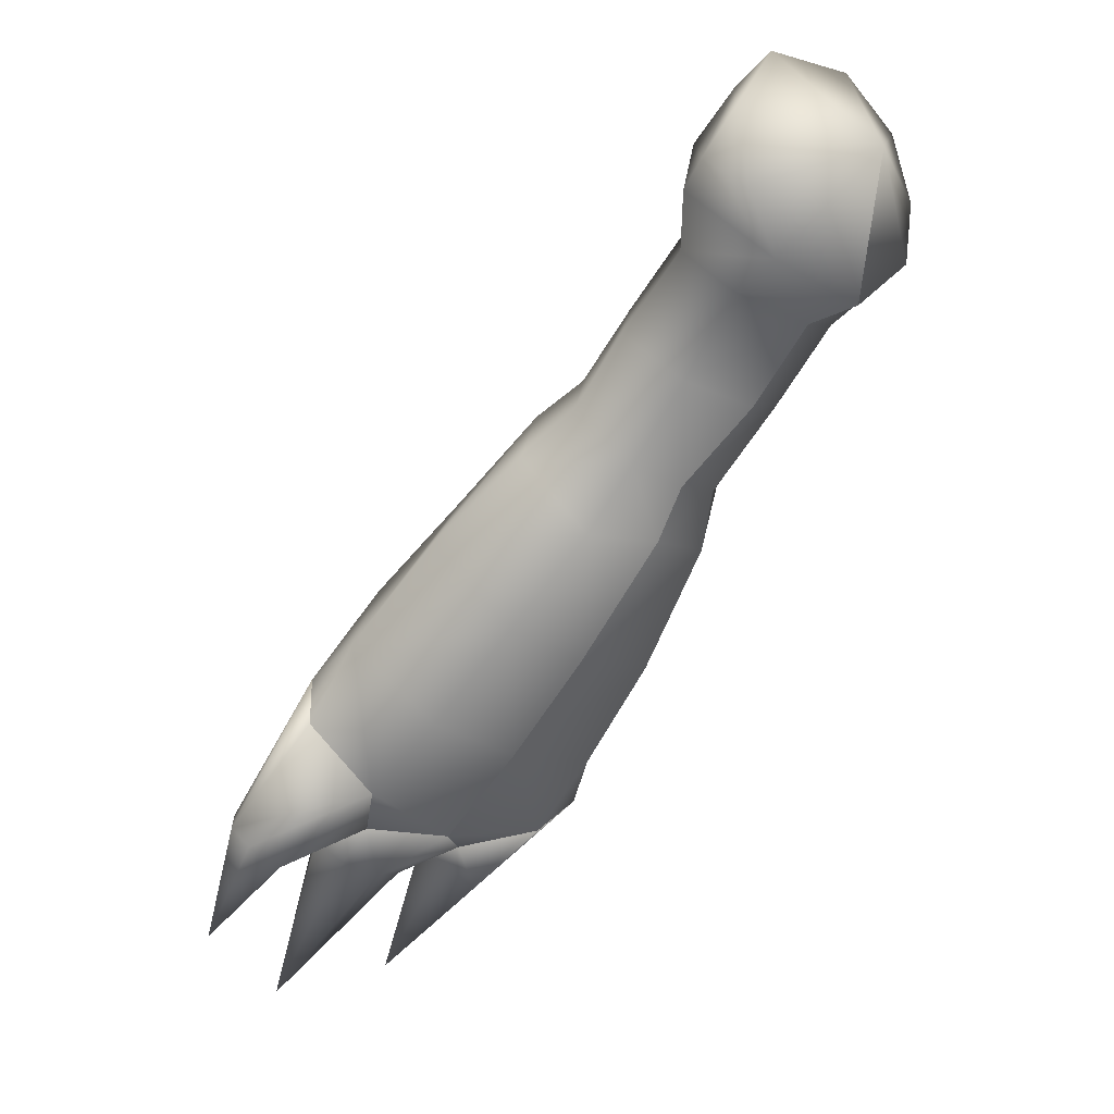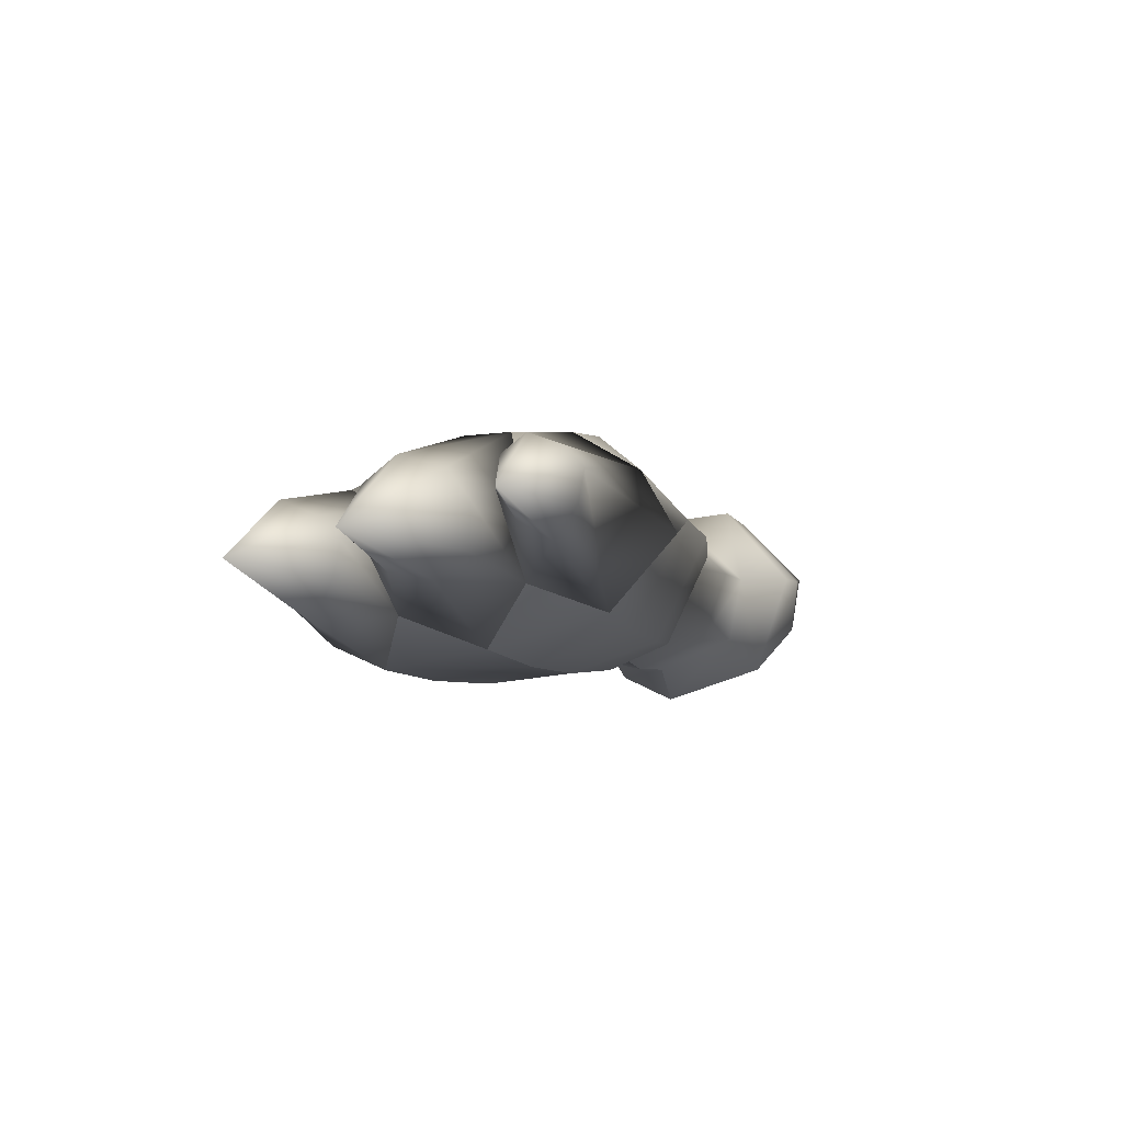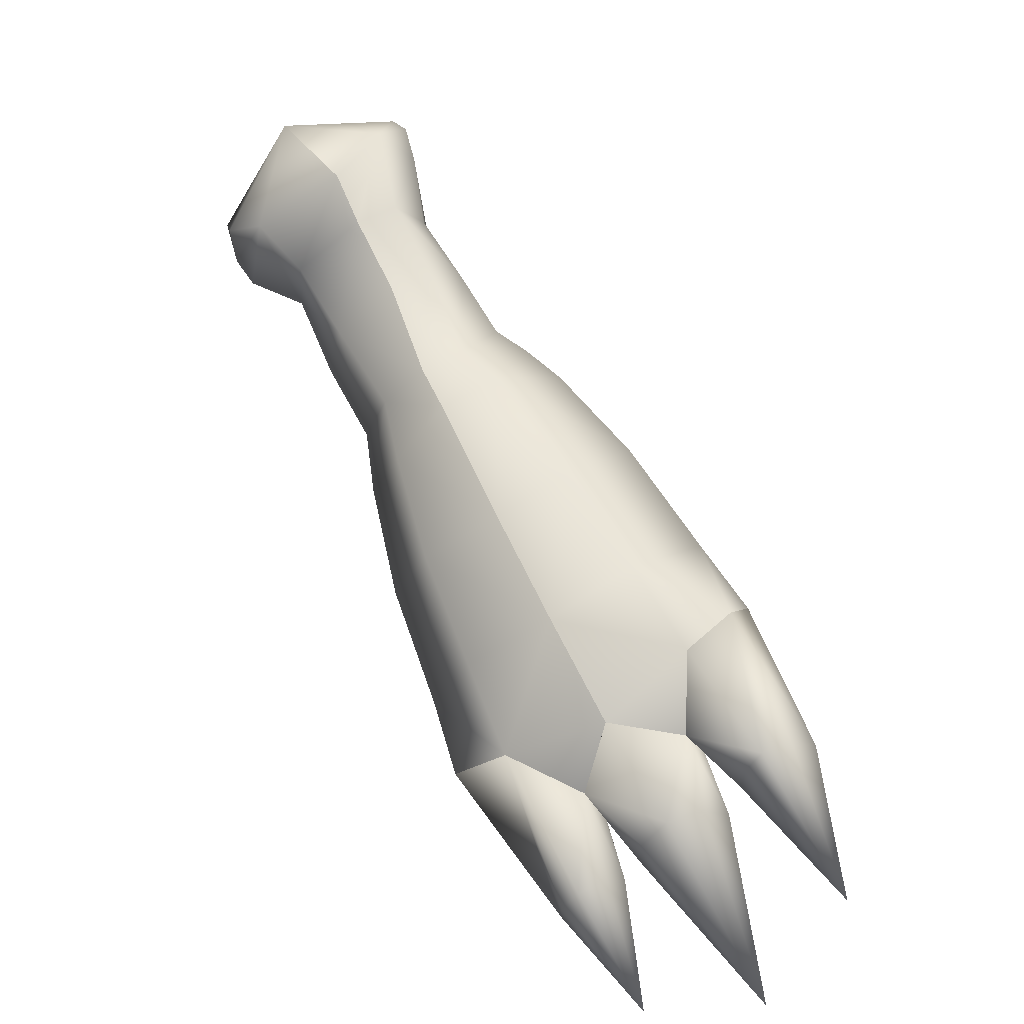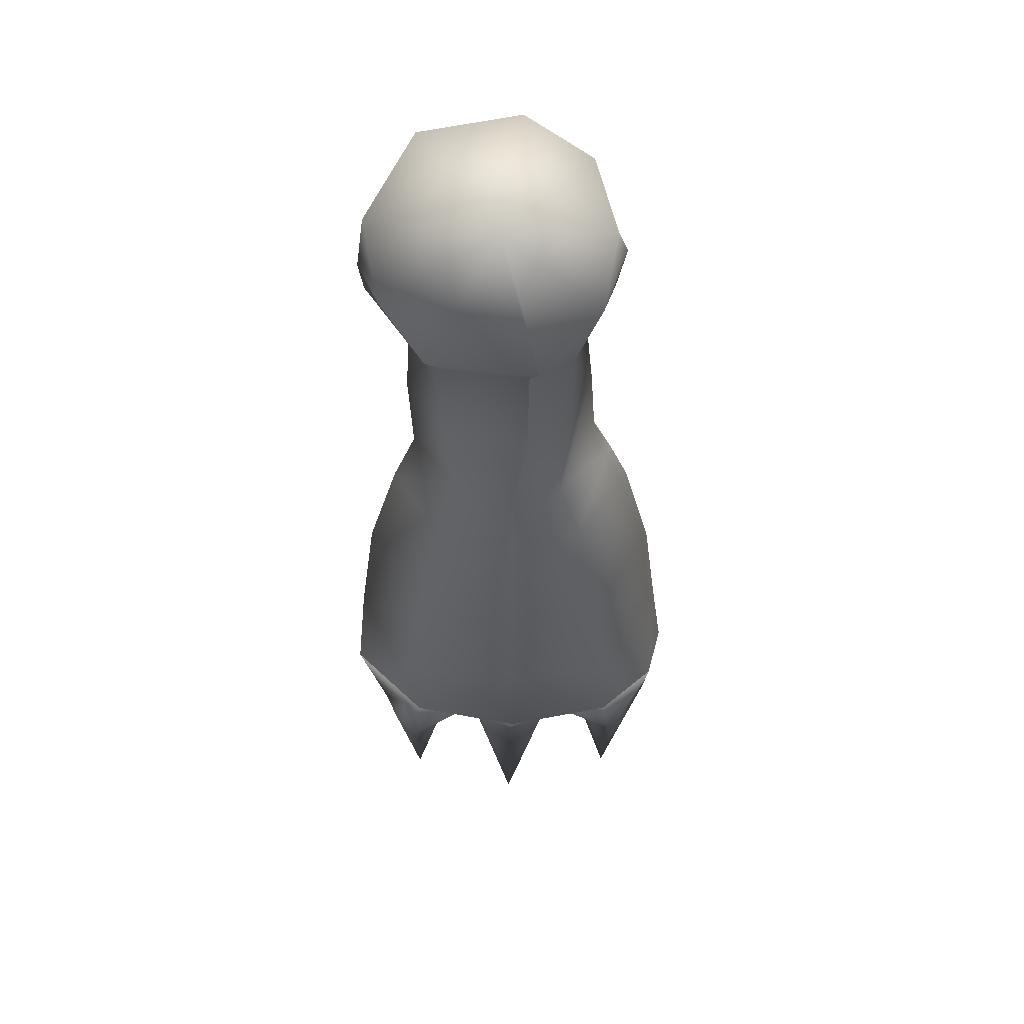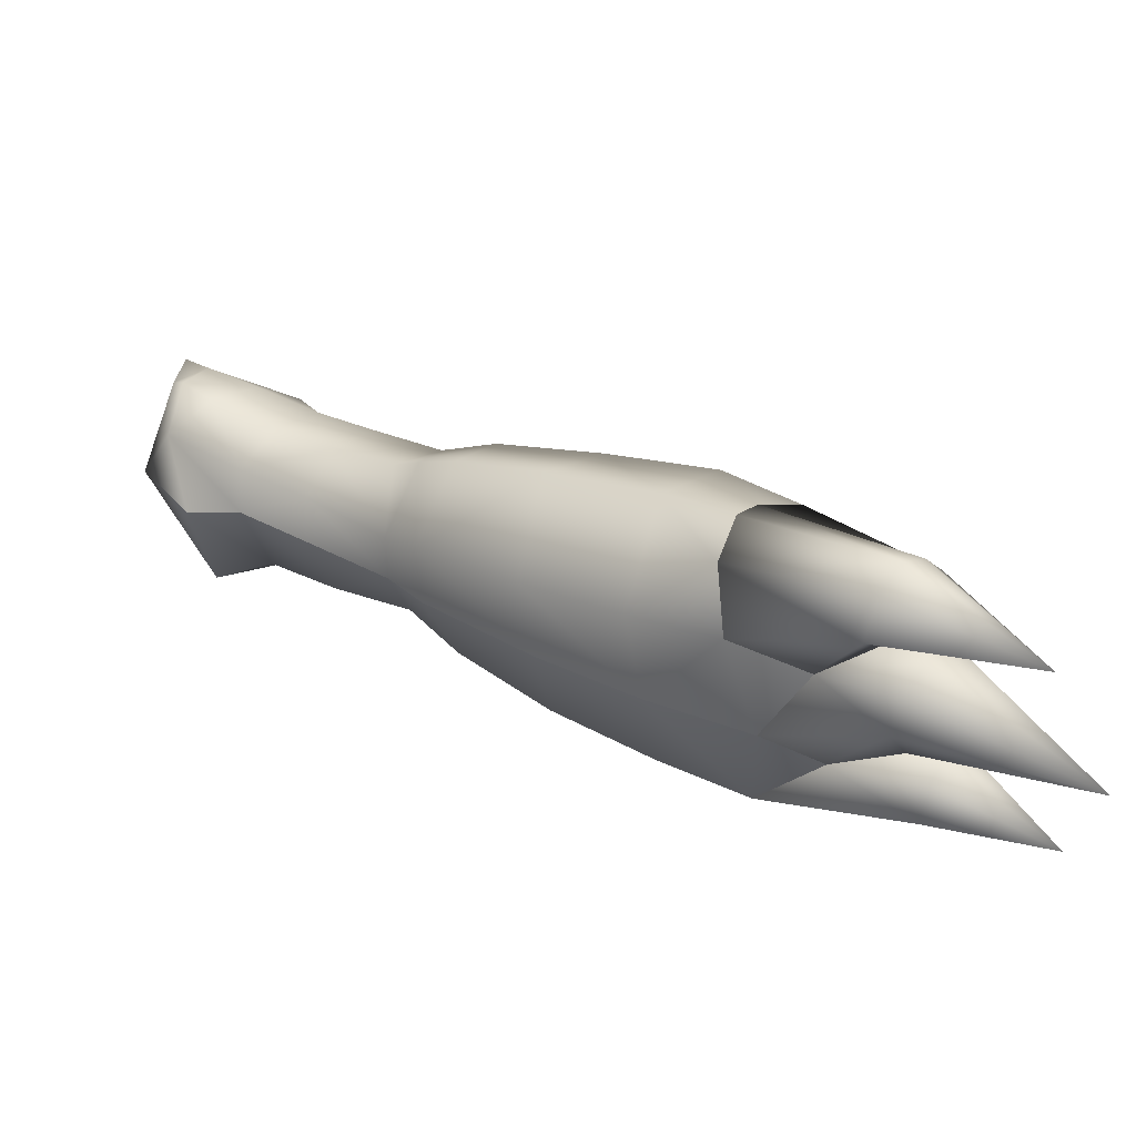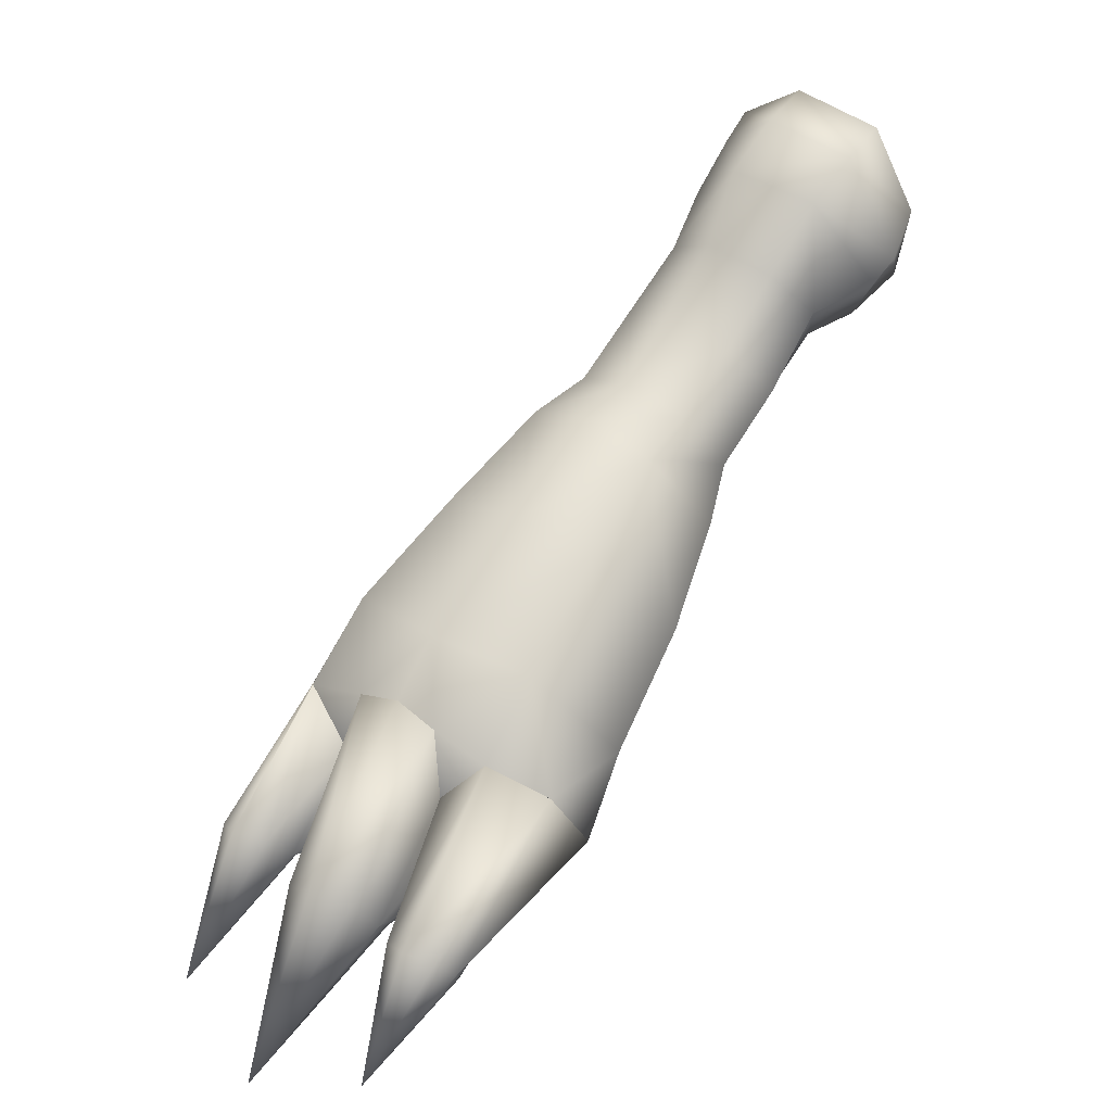
<metadata>
{"format":"obj","ext":"obj","renderer":"f3d","projection":"perspective","resolution":1024,"background":"white","views":[{"elev":-21.3,"azim":49.2,"up":"+Y"},{"elev":-42.8,"azim":-68.8,"up":"+Y"},{"elev":-73.7,"azim":121.9,"up":"+Y"},{"elev":1.4,"azim":89.2,"up":"+Y"},{"elev":-46.6,"azim":-170.3,"up":"+Y"},{"elev":32.0,"azim":-51.3,"up":"+Y"}]}
</metadata>
<code>
o right_arm-25_agumon_classic.blend_Agumon.006
v 0.3215 0.7697 -0.04347
v 0.2956 0.7535 0.005358
v 0.3198 0.762 0.00516
v 0.2956 0.7614 -0.04362
v 0.32 0.7229 0.02923
v 0.3008 0.7041 0.03248
v 0.3191 0.6859 0.02257
v 0.3143 0.6586 0.001709
v 0.3201 0.7503 -0.07558
v 0.3059 0.7381 -0.07698
v 0.3203 0.6822 -0.07991
v 0.3127 0.7101 -0.09099
v 0.3198 0.7172 -0.08649
v 0.2629 0.681 0.01005
v 0.2667 0.7381 0.0036
v 0.2473 0.7023 -0.007074
v 0.2862 0.6948 0.03004
v 0.2645 0.7438 -0.04343
v 0.2777 0.7188 -0.07467
v 0.2436 0.7108 -0.0423
v 0.2967 0.6971 -0.0871
v 0.2821 0.6574 -0.004284
v 0.3151 0.6531 -0.05085
v 0.2877 0.6525 -0.04661
v 0.283 0.661 -0.06774
v 0.2653 0.6824 -0.07411
v 0.2456 0.7017 -0.06594
v 0.2877 0.6525 -0.04661
v 0.3151 0.6531 -0.05085
v 0.2108 0.6761 -0.005968
v 0.2095 0.6856 -0.04219
v 0.2309 0.6555 -0.07866
v 0.2145 0.6782 -0.06883
v 0.1743 0.6598 -0.04195
v 0.1759 0.6519 -0.007117
v 0.1769 0.6527 -0.07055
v 0.1983 0.6331 -0.08147
v 0.2031 0.5998 -0.01338
v 0.2079 0.5951 -0.04084
v 0.2446 0.6276 -0.008509
v 0.2047 0.5997 -0.06405
v 0.2458 0.6327 -0.06788
v 0.2506 0.6236 -0.04674
v 0.2079 0.5951 -0.04084
v 0.2506 0.6236 -0.04674
v 0.2249 0.6524 0.01222
v 0.1883 0.6256 0.00993
v 0.1443 0.6532 -0.04239
v 0.1438 0.6433 -0.004966
v 0.1628 0.6077 -0.1002
v 0.147 0.6433 -0.07801
v 0.1827 0.6216 -0.09085
v 0.1627 0.6077 0.02072
v 0.1148 0.5749 0.03516
v 0.1783 0.5711 -0.007145
v 0.1336 0.5273 -0.0424
v 0.1893 0.5732 -0.04241
v 0.1332 0.5333 0.002172
v 0.1334 0.5335 -0.08523
v 0.1159 0.5749 -0.1142
v 0.1865 0.5779 -0.0741
v 0.1336 0.5273 -0.0424
v 0.1893 0.5732 -0.04241
v 0.09197 0.6135 0.000303
v 0.03742 0.4919 -0.1216
v 0.02714 0.5138 -0.1282
v 0.06088 0.5406 -0.1221
v 0.08271 0.4976 -0.0912
v 0.03917 0.4709 -0.09512
v 0.08292 0.4913 -0.0424
v 0.03128 0.4604 -0.04241
v 0.002211 0.4655 -0.07204
v -0.001533 0.5567 -0.06556
v 0.03519 0.5806 -0.09687
v -0.001198 0.5478 -0.09824
v 0.02445 0.5867 -0.04241
v -0.006386 0.523 -0.07233
v 0.01806 0.5304 0.03531
v 0.03608 0.5787 0.009119
v 0.001033 0.5477 0.009706
v 0.06149 0.5361 0.04245
v 0.03916 0.4709 0.01158
v 0.03312 0.5015 0.04613
v 0.08249 0.4973 0.007166
v 0.08292 0.4913 -0.0424
v 0.03128 0.4604 -0.04241
v -0.001385 0.5564 -0.01929
v -0.000959 0.5629 -0.04241
v 0.01792 0.5307 -0.1171
v 0.002412 0.465 -0.01264
v -0.006186 0.5226 -0.01245
v 0.09141 0.6154 -0.08627
v 0.0877 0.6213 -0.0432
v -0.006386 0.523 -0.07233
v -0.06265 0.4821 -0.06009
v -0.001533 0.5567 -0.06556
v -0.04837 0.4694 -0.06799
v -0.06825 0.4874 -0.0423
v -0.000959 0.5629 -0.04241
v 0.002211 0.4655 -0.07204
v -0.02739 0.4512 -0.04217
v -0.03376 0.4566 -0.06027
v 0.03128 0.4604 -0.04241
v -0.01705 0.4861 -0.07262
v -0.1162 0.4031 -0.04204
v -0.05747 0.4836 -0.02448
v -0.006186 0.5226 -0.01245
v -0.001385 0.5564 -0.01929
v -0.04821 0.469 -0.01648
v 0.002412 0.465 -0.01264
v -0.03365 0.4563 -0.02411
v -0.01685 0.4857 -0.01222
v -0.006186 0.5226 -0.01245
v -0.06152 0.4779 0.001371
v 0.001033 0.5477 0.009706
v -0.05082 0.4683 -0.004556
v -0.06572 0.4819 0.01471
v 0.002412 0.465 -0.01264
v -0.03549 0.4471 0.01481
v -0.04266 0.4576 0.001237
v 0.03916 0.4709 0.01158
v -0.01685 0.4857 -0.01222
v -0.0972 0.4222 0.01496
v 0.01806 0.5304 0.03531
v -0.058 0.477 0.02808
v -0.0507 0.468 0.03408
v -0.04258 0.4574 0.02835
v 0.03312 0.5015 0.04613
v -0.05188 0.4853 -0.1147
v 0.01792 0.5307 -0.1171
v -0.04118 0.4757 -0.1237
v -0.05917 0.4901 -0.1014
v -0.001198 0.5478 -0.09824
v 0.03742 0.4919 -0.1216
v -0.02059 0.4521 -0.1013
v -0.03022 0.4661 -0.1148
v 0.03917 0.4709 -0.09512
v 0.02714 0.5138 -0.1282
v -0.09791 0.4226 -0.1011
v -0.048 0.4863 -0.088
v -0.006386 0.523 -0.07233
v -0.04105 0.4754 -0.08001
v 0.002211 0.4655 -0.07204
v -0.03013 0.4659 -0.08773
v -0.01705 0.4861 -0.07262
v 0.3508 0.7127 -0.03285
f 1 2 3
f 2 1 4
f 2 5 3
f 5 2 6
f 6 7 5
f 7 6 8
f 9 4 1
f 4 9 10
f 11 12 13
f 13 10 9
f 10 13 12
f 14 15 16
f 15 14 17
f 18 10 19
f 10 18 4
f 2 18 15
f 18 2 4
f 16 18 20
f 18 16 15
f 19 12 21
f 12 19 10
f 6 15 17
f 15 6 2
f 22 23 8
f 23 22 24
f 21 25 26
f 25 21 11
f 12 11 21
f 8 14 22
f 14 8 17
f 27 18 19
f 18 27 20
f 27 21 26
f 21 27 19
f 28 11 29
f 11 28 25
f 6 17 8
f 20 30 16
f 30 20 31
f 27 32 33
f 32 27 26
f 33 20 27
f 20 33 31
f 30 34 35
f 34 30 31
f 36 32 37
f 32 36 33
f 34 33 36
f 34 31 33
f 38 39 40
f 32 41 37
f 41 32 42
f 43 40 39
f 44 42 45
f 14 30 46
f 30 14 16
f 47 30 35
f 30 47 46
f 40 14 46
f 14 40 22
f 40 46 47
f 47 38 40
f 40 24 22
f 24 40 43
f 32 25 42
f 25 32 26
f 28 42 25
f 42 28 45
f 44 41 42
f 48 35 34
f 35 48 49
f 50 51 52
f 36 52 51
f 51 34 36
f 34 51 48
f 53 54 55
f 55 56 57
f 56 55 58
f 59 60 61
f 61 62 59
f 62 61 63
f 54 49 64
f 49 54 53
f 65 66 67
f 68 69 65
f 65 67 68
f 69 70 71
f 70 69 68
f 72 69 71
f 73 74 75
f 74 73 76
f 73 75 77
f 78 79 80
f 79 78 81
f 82 81 83
f 84 81 82
f 82 85 84
f 85 82 86
f 78 83 81
f 87 76 88
f 79 87 80
f 87 79 76
f 73 88 76
f 74 89 75
f 89 74 67
f 89 67 66
f 90 86 82
f 87 91 80
f 85 58 84
f 58 85 56
f 59 70 68
f 70 59 62
f 76 92 74
f 92 76 93
f 92 67 74
f 67 92 60
f 64 81 54
f 81 64 79
f 79 64 76
f 67 59 68
f 59 67 60
f 81 58 54
f 58 81 84
f 93 49 48
f 49 93 64
f 51 60 92
f 60 51 50
f 51 93 48
f 93 51 92
f 38 47 53
f 38 53 55
f 38 57 39
f 57 38 55
f 52 41 61
f 41 63 61
f 63 41 44
f 47 49 53
f 49 47 35
f 52 61 50
f 54 58 55
f 50 61 60
f 37 41 52
f 36 37 52
f 93 76 64
f 94 95 96
f 95 94 97
f 96 98 99
f 98 96 95
f 100 101 102
f 101 100 103
f 104 97 94
f 97 100 102
f 100 97 104
f 97 105 95
f 95 105 98
f 101 105 102
f 102 105 97
f 106 107 108
f 107 106 109
f 98 108 99
f 108 98 106
f 101 110 111
f 110 101 103
f 112 107 109
f 110 109 111
f 109 110 112
f 109 106 105
f 106 98 105
f 111 105 101
f 111 109 105
f 113 114 115
f 114 113 116
f 117 115 114
f 118 119 120
f 119 118 121
f 122 116 113
f 116 118 120
f 118 116 122
f 116 123 114
f 114 123 117
f 119 123 120
f 120 123 116
f 124 125 126
f 117 124 115
f 124 117 125
f 119 121 127
f 128 124 126
f 121 126 127
f 126 121 128
f 126 125 123
f 125 117 123
f 127 123 119
f 127 126 123
f 129 130 131
f 130 132 133
f 132 130 129
f 134 135 136
f 135 134 137
f 138 131 130
f 131 134 136
f 134 131 138
f 131 139 129
f 129 139 132
f 135 139 136
f 136 139 131
f 140 141 133
f 141 140 142
f 133 132 140
f 135 143 144
f 143 135 137
f 145 141 142
f 143 142 144
f 142 143 145
f 142 140 139
f 140 132 139
f 144 139 135
f 144 142 139
f 3 146 1
f 146 9 1
f 146 13 9
f 13 146 11
f 146 29 11
f 23 146 8
f 8 146 7
f 7 146 5
f 5 146 3
f 96 99 108 107 112 110 103 100 104 94
f 115 124 128 121 118 122 113
f 133 141 145 143 137 134 138 130

</code>
